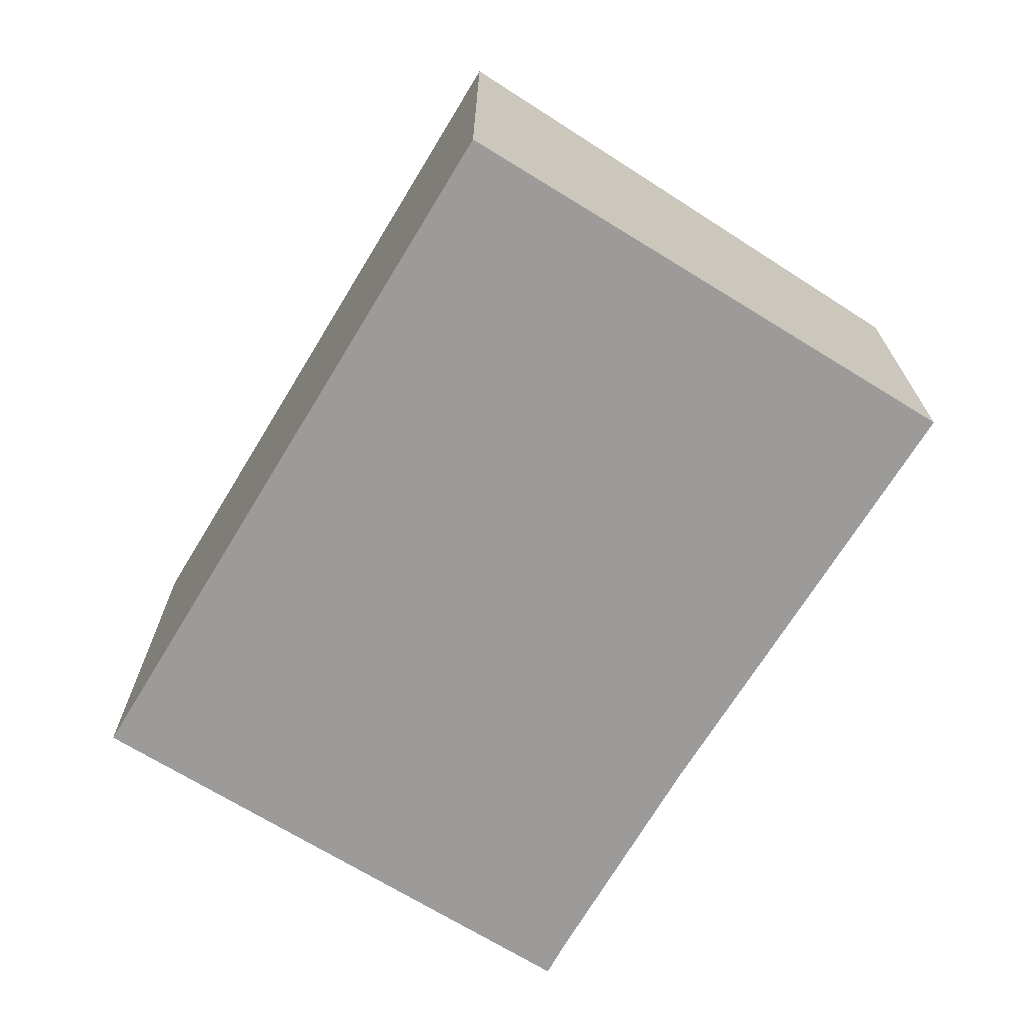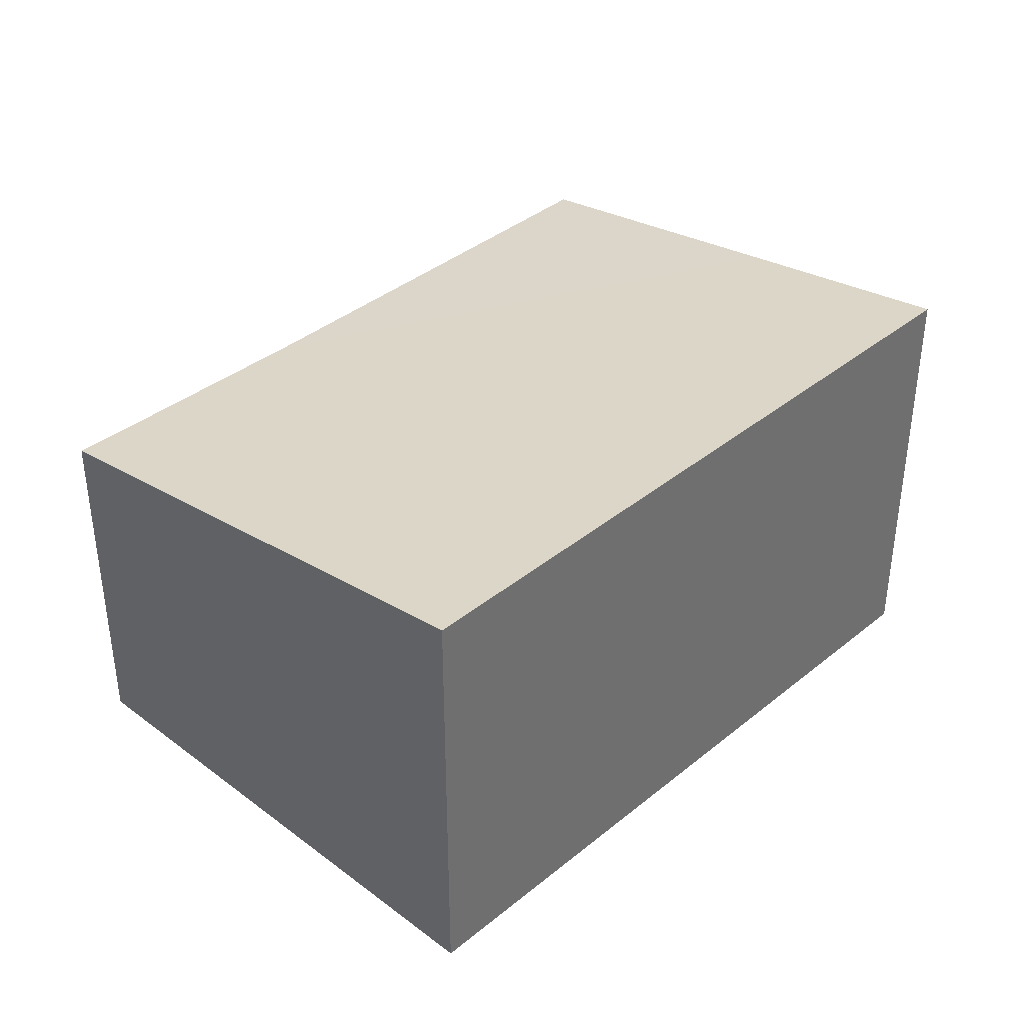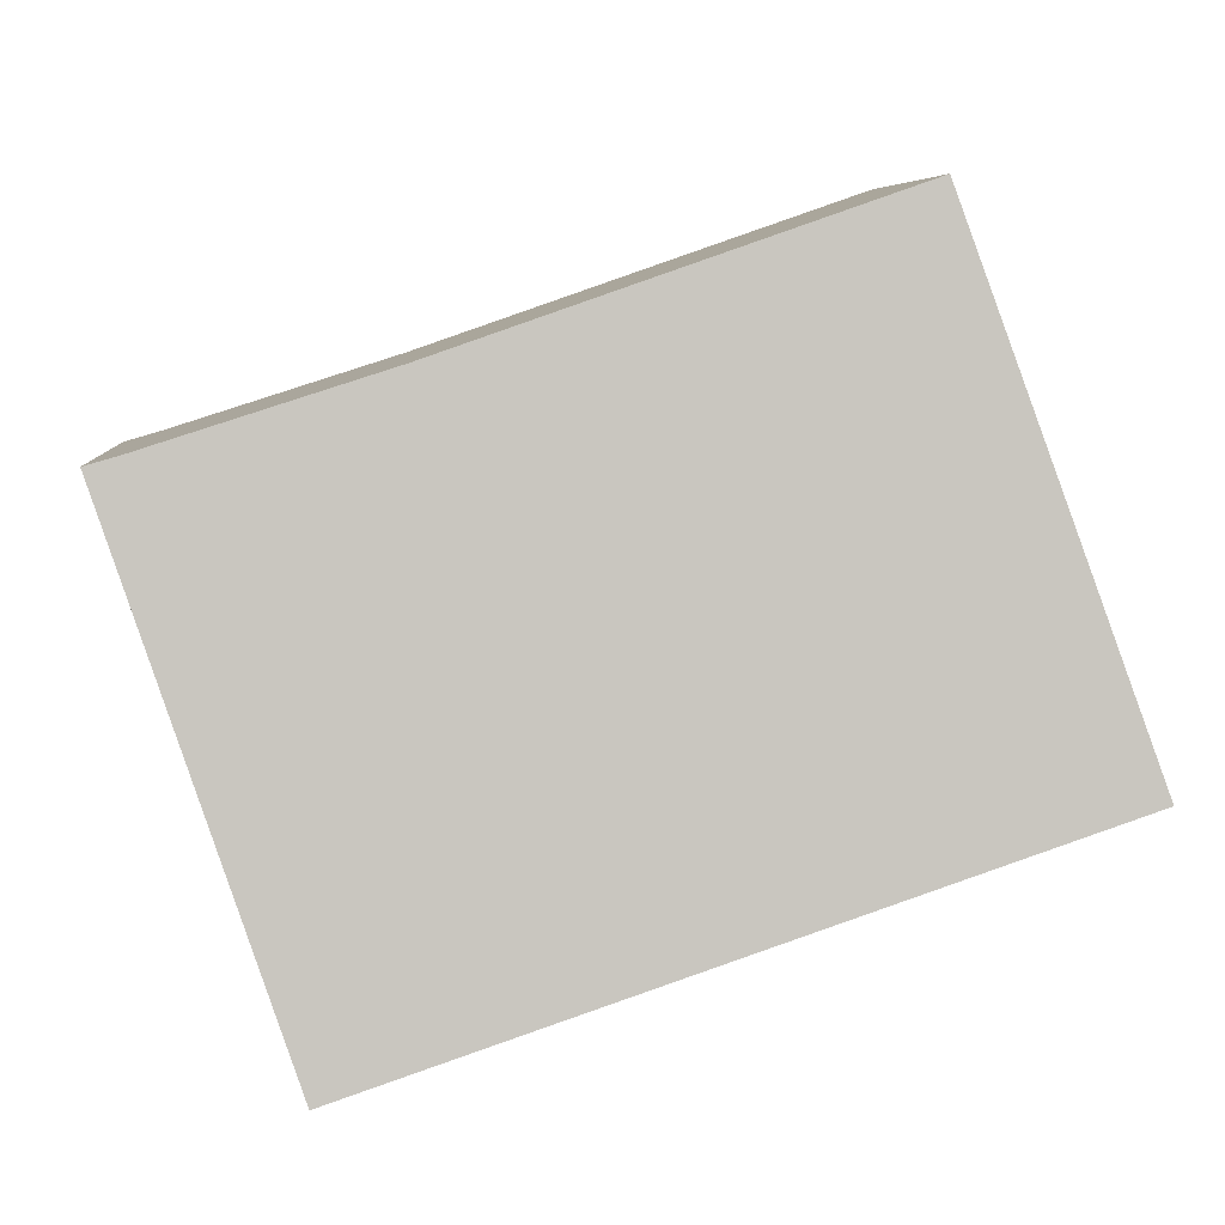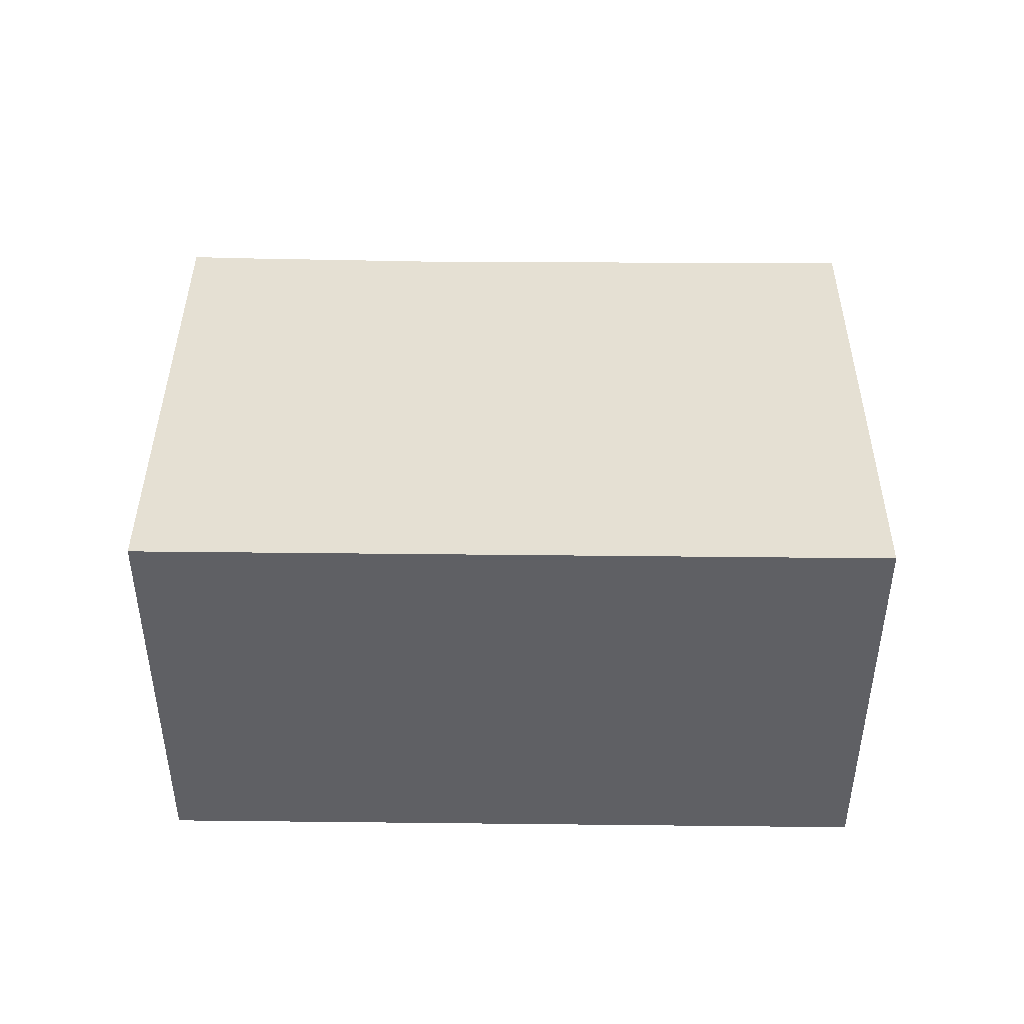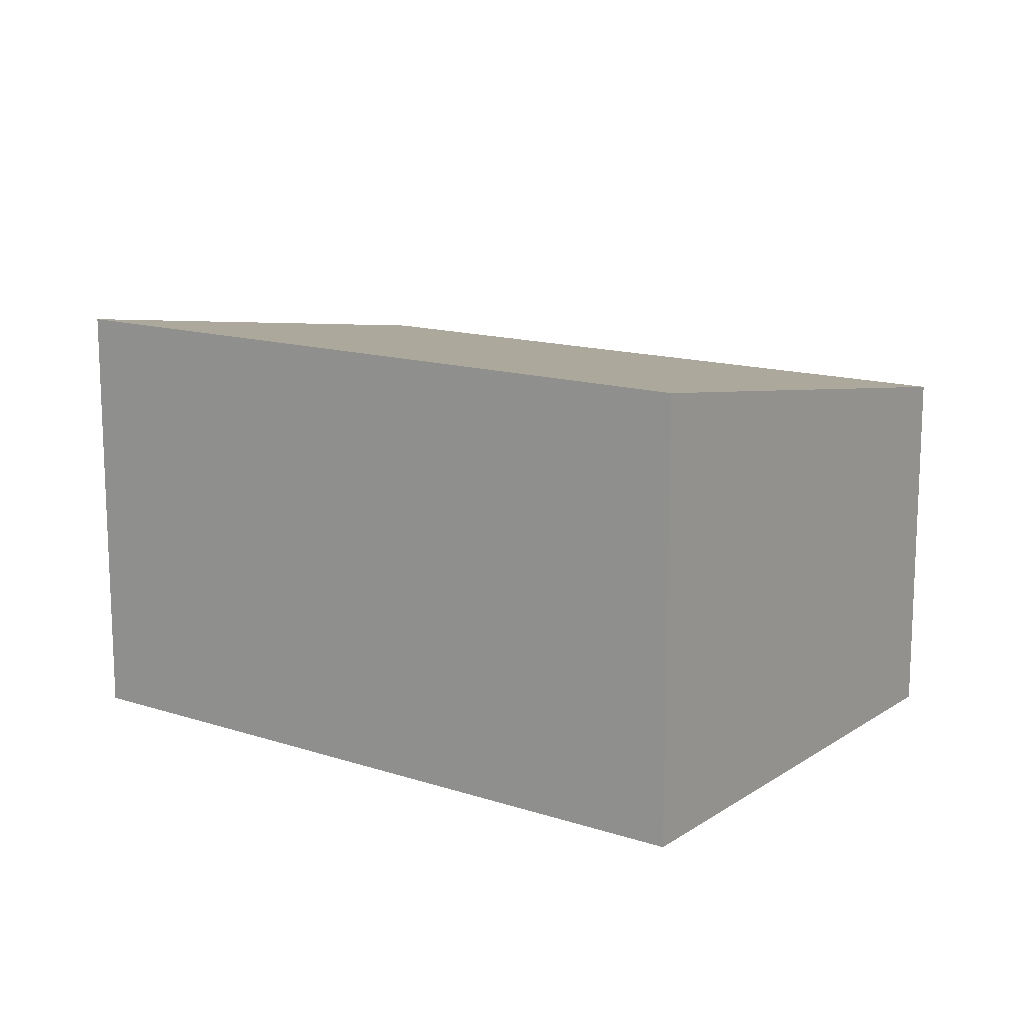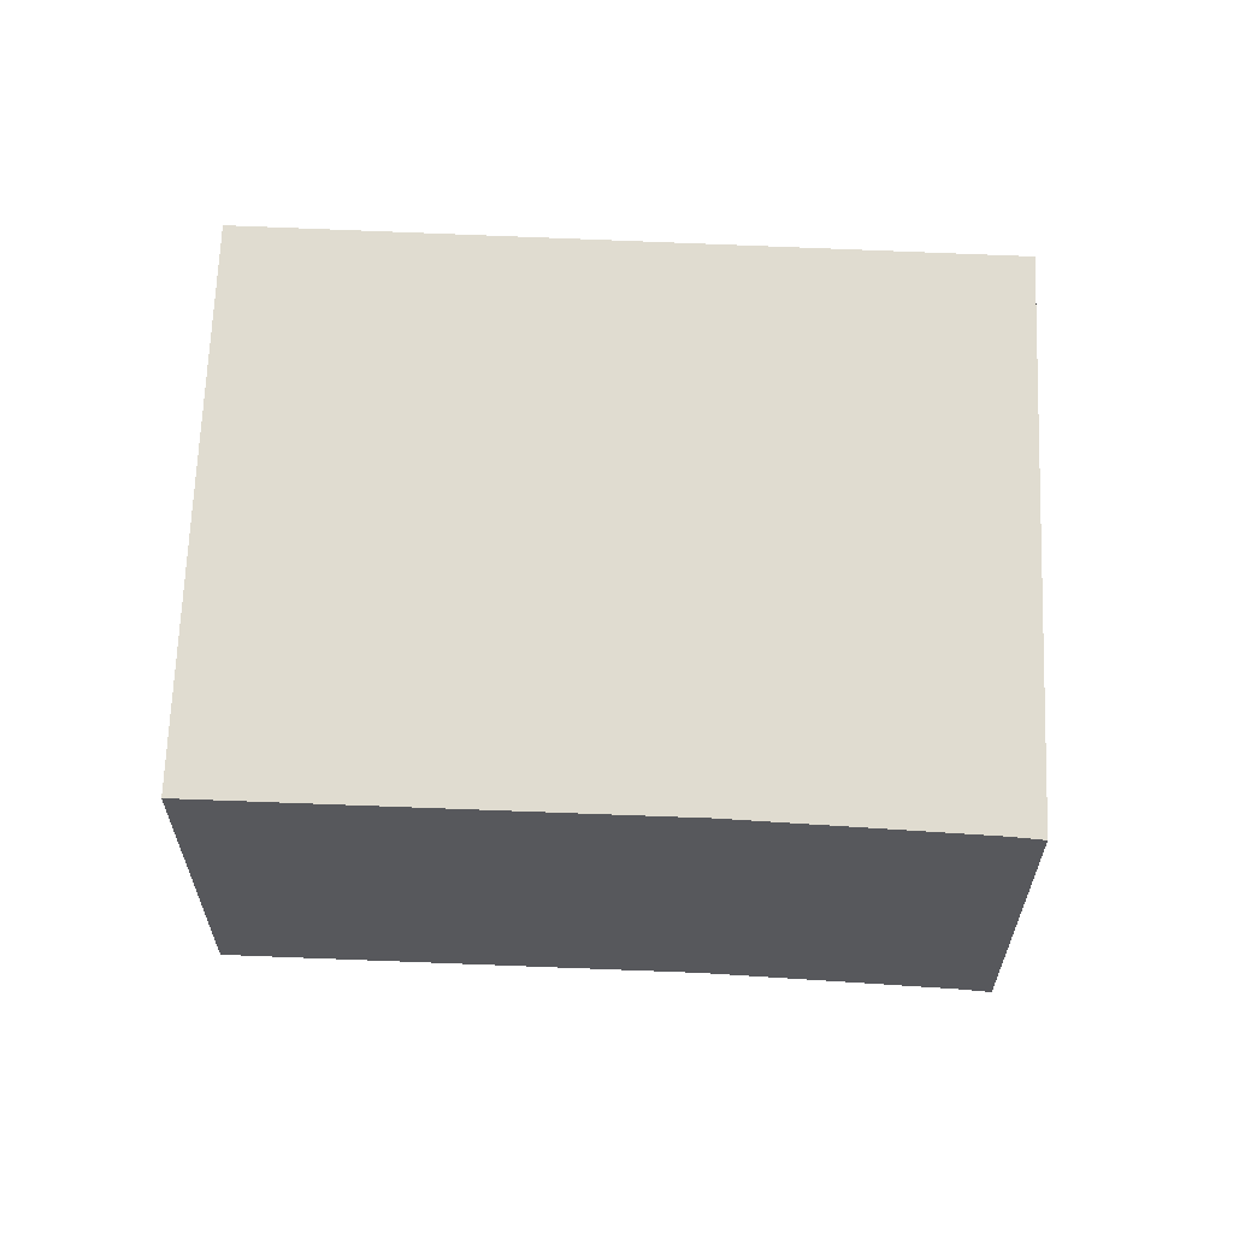
<metadata>
{"format":"obj","ext":"obj","renderer":"f3d","projection":"perspective","resolution":1024,"background":"white","views":[{"elev":-69.9,"azim":-102.6,"up":"+Y"},{"elev":38.1,"azim":152.9,"up":"+Y"},{"elev":6.8,"azim":175.4,"up":"+Z"},{"elev":45.9,"azim":-160.6,"up":"+Y"},{"elev":14.0,"azim":-125.4,"up":"+Y"},{"elev":61.4,"azim":21.4,"up":"+Y"}]}
</metadata>
<code>
v  4.574 2.699 2.664
v  0.572 3.016 1.659
v  1.311 2.695 3.794
v  6.287 2.694 2.121
v  6.544 2.692 2.048
v  5.217 3.264 -1.763
v  0 3.264 1.999e-16
v  4.574 -1.631e-16 2.664
v  1.311 -2.323e-16 3.794
v  6.287 -1.299e-16 2.121
v  6.544 -1.254e-16 2.048
v  5.217 1.08e-16 -1.763
v  0 0 0
v  0.572 -1.016e-16 1.659
g defaultobject
f 1 2 3
f 2 1 4
f 2 4 5
f 2 5 6
f 2 6 7
f 3 8 1
f 8 3 9
f 8 4 1
f 4 8 10
f 10 5 4
f 5 10 11
f 5 12 6
f 12 5 11
f 12 7 6
f 7 12 13
f 13 2 7
f 2 13 3
f 3 13 9
f 9 13 14
f 10 12 11
f 12 10 8
f 12 8 9
f 12 9 13
f 13 9 14

</code>
